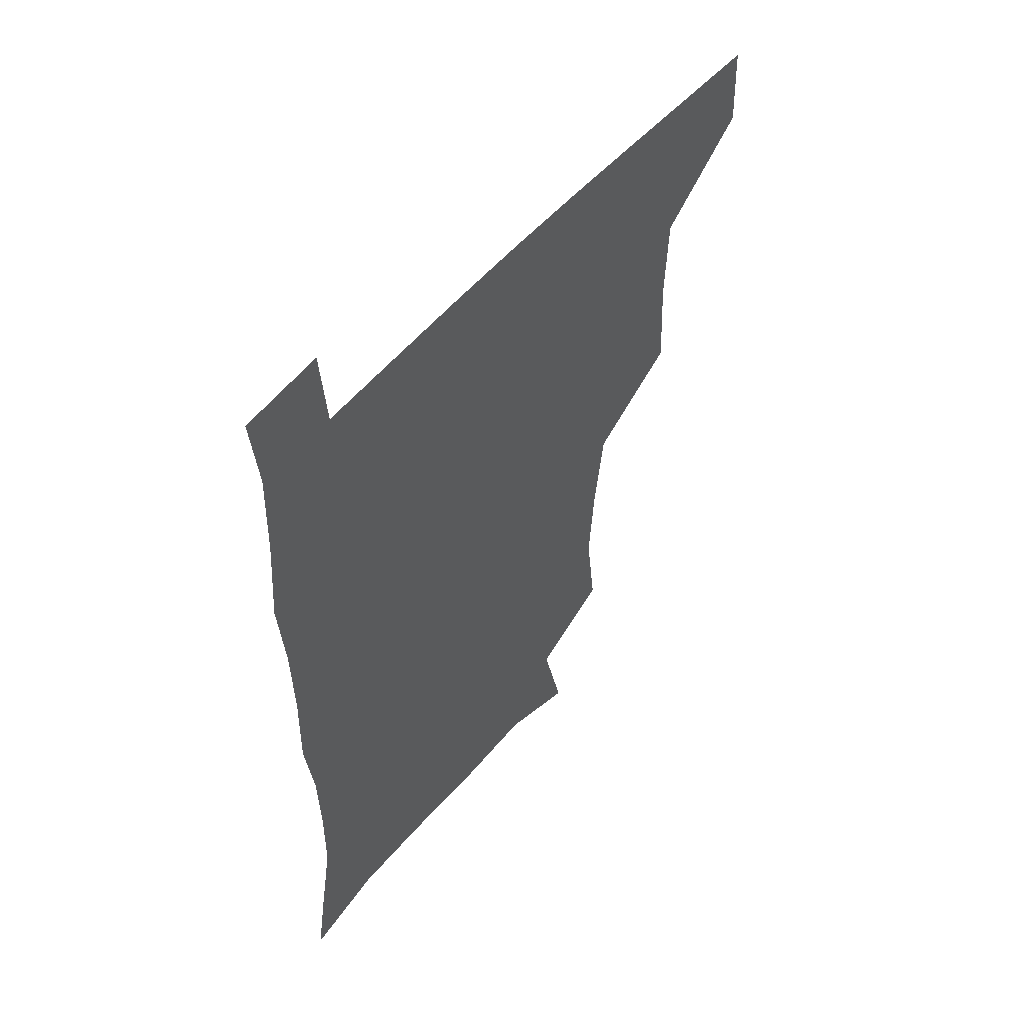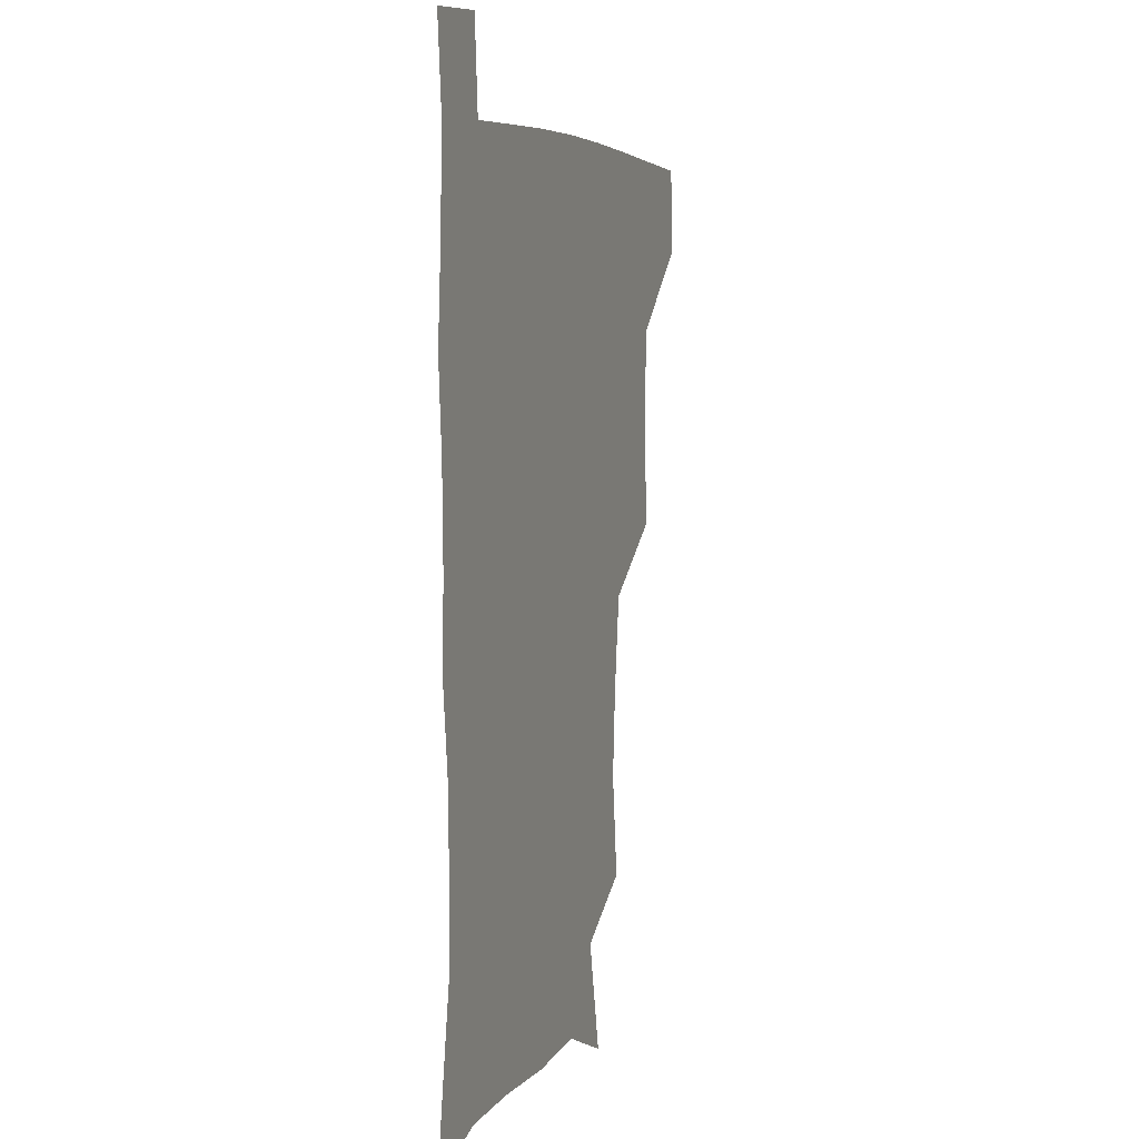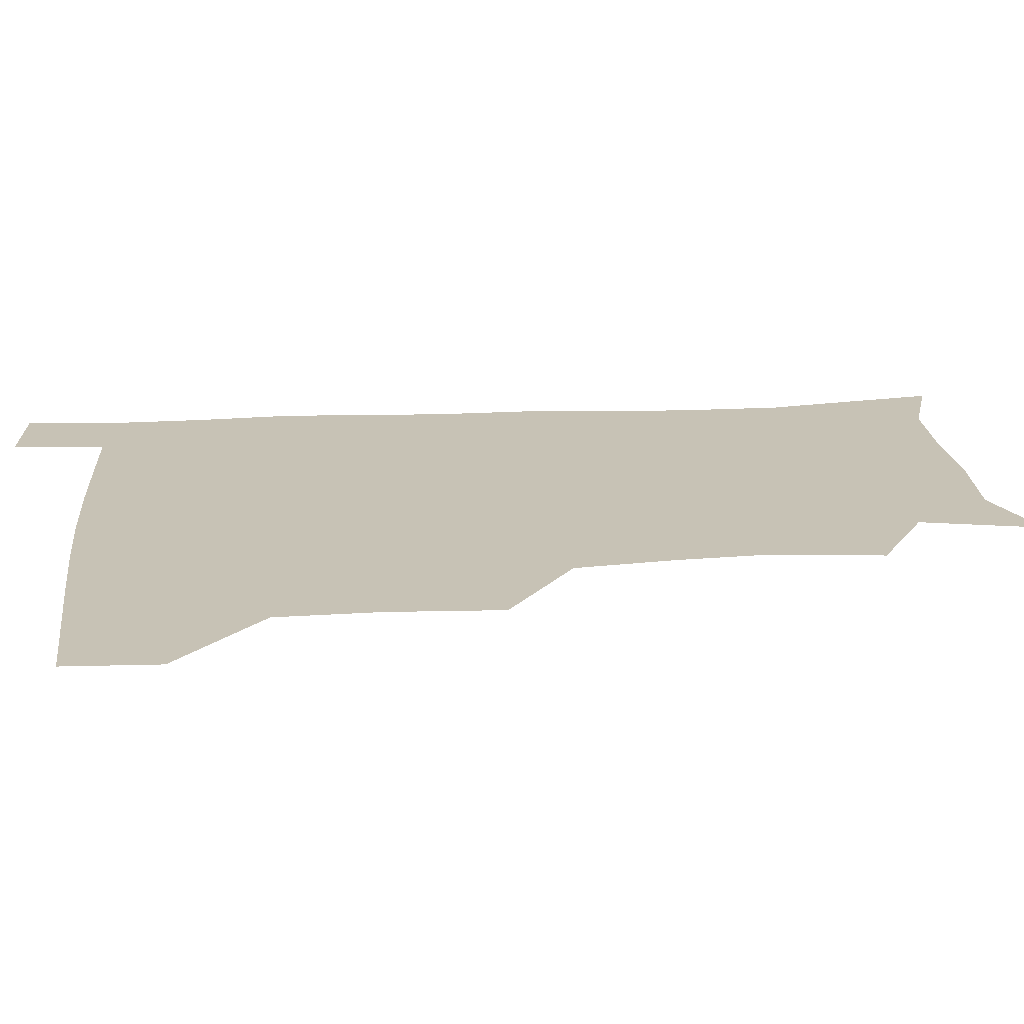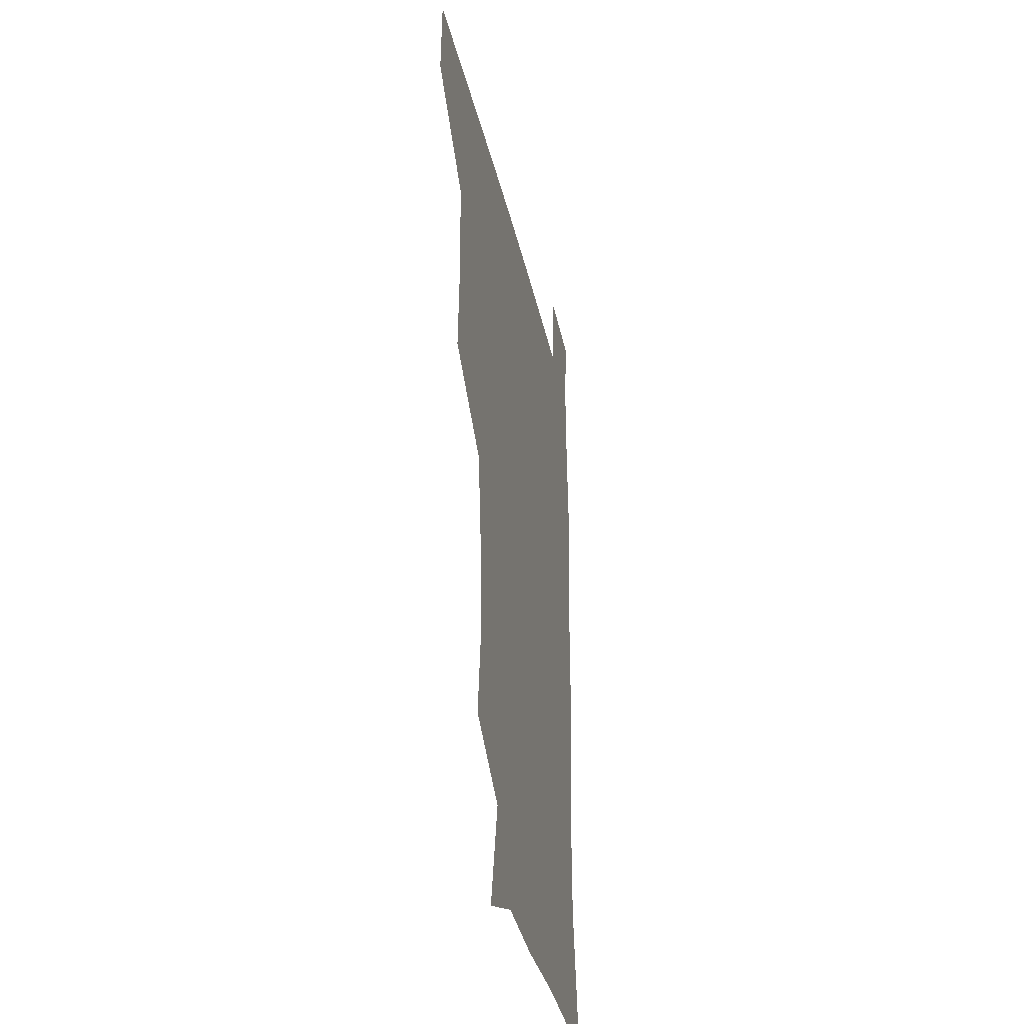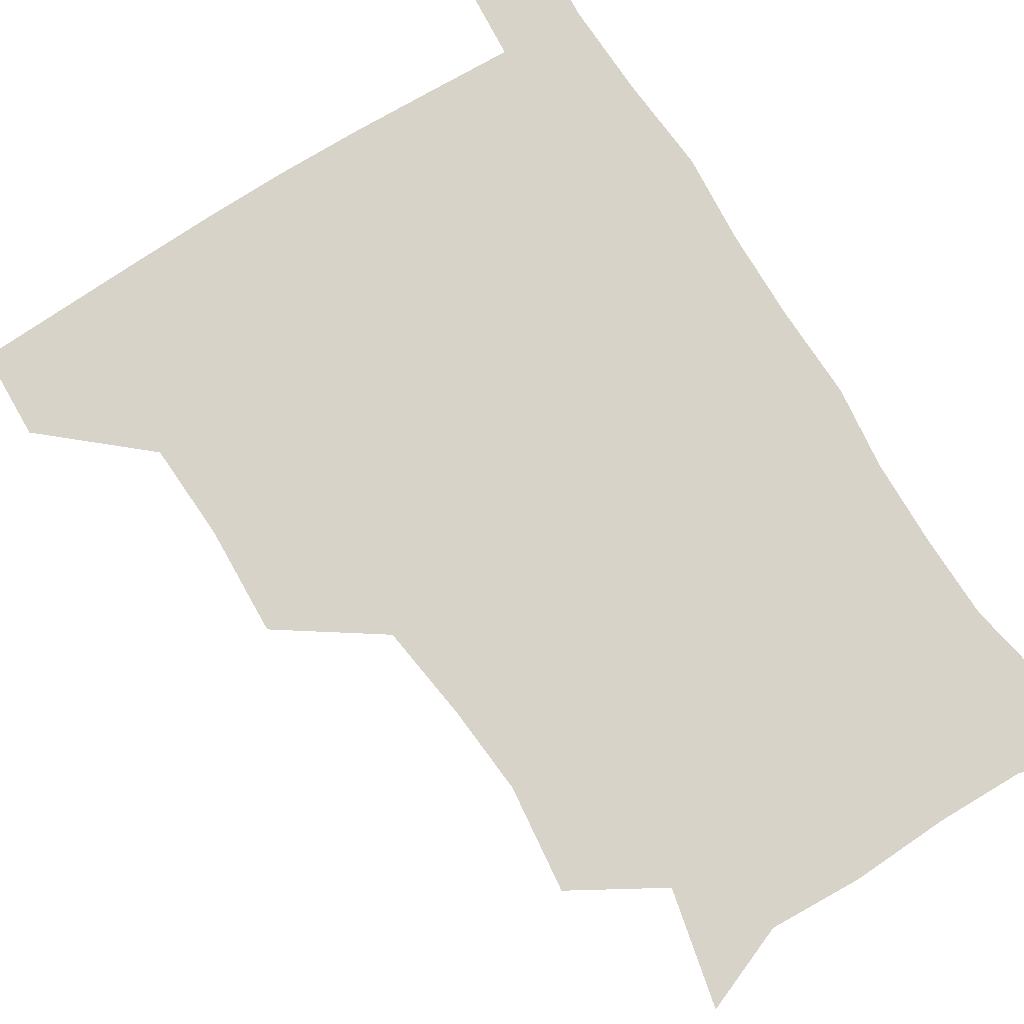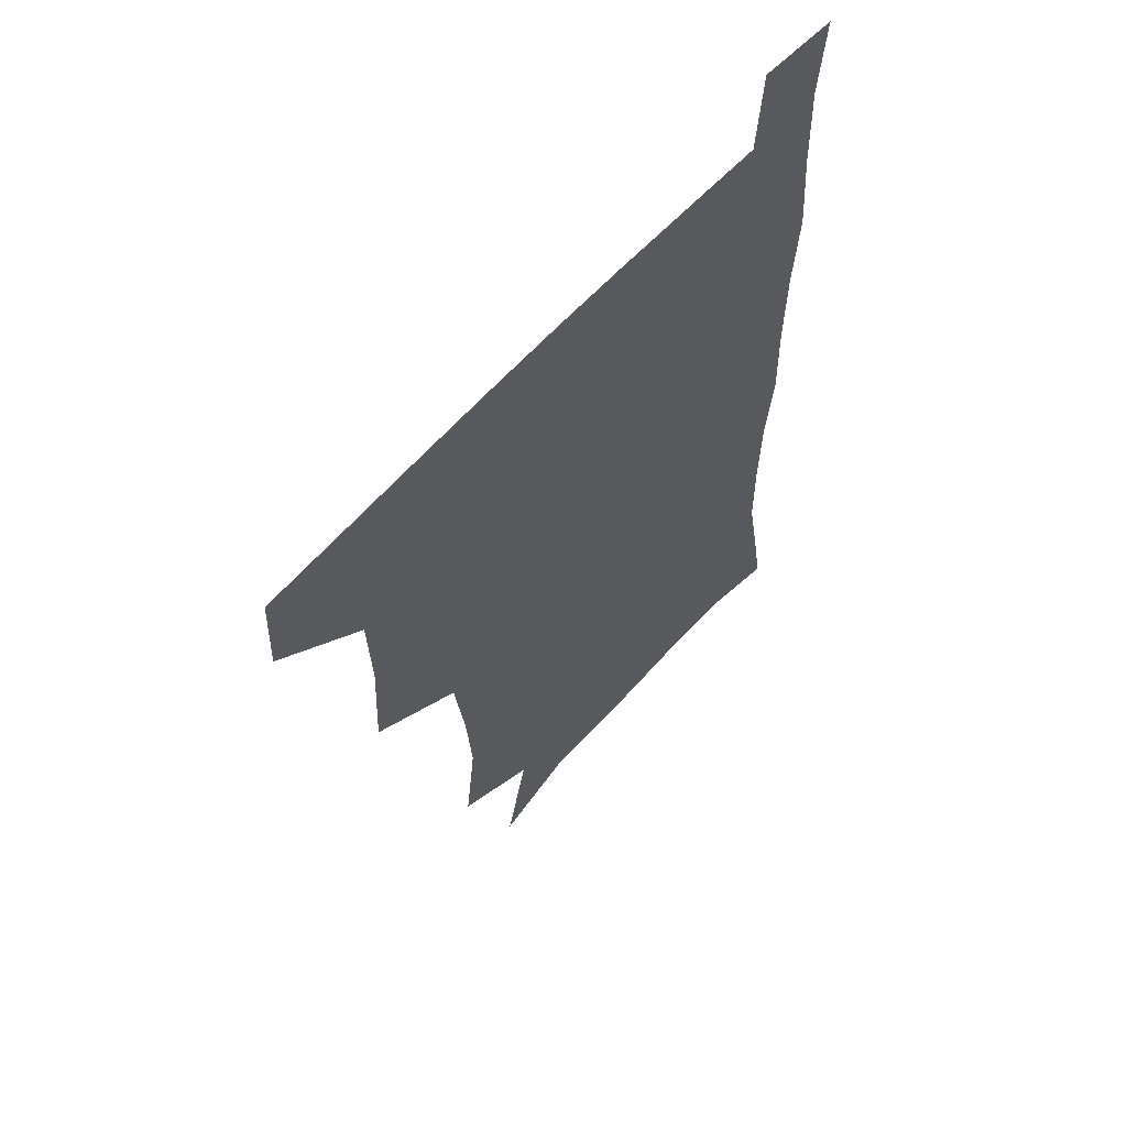
<metadata>
{"format":"obj","ext":"obj","renderer":"f3d","projection":"perspective","resolution":1024,"background":"white","views":[{"elev":54.5,"azim":129.9,"up":"+Y"},{"elev":4.9,"azim":108.4,"up":"+Y"},{"elev":19.0,"azim":-95.4,"up":"+Z"},{"elev":-34.5,"azim":-78.0,"up":"+Y"},{"elev":77.0,"azim":-32.3,"up":"+Z"},{"elev":61.2,"azim":-48.5,"up":"+Y"}]}
</metadata>
<code>
v 480.3 478.9 0
v 481.6 509.6 0
v 513.2 378.7 0
v 515.2 416.2 0
v 513.9 449.5 0
v 513.6 480.5 0
v 511.9 510.7 0
v 549.3 254.9 0
v 553.7 291.3 0
v 551.4 321.8 0
v 547.2 355.1 0
v 546 391.3 0
v 544.3 421.3 0
v 544.5 452.5 0
v 543.3 481.6 0
v 541.5 511.7 0
v 570.6 197.1 0
v 579.8 236.8 0
v 578.5 269.4 0
v 580.1 305.5 0
v 577.4 333.9 0
v 575.1 364.1 0
v 574.9 396.8 0
v 574.6 426.3 0
v 574.2 454.3 0
v 573.5 481.8 0
v 571 512.5 0
v 600.2 208.7 0
v 605.2 243.8 0
v 604.7 273.9 0
v 604.7 309.9 0
v 603.5 338.3 0
v 602.7 369.5 0
v 602.3 398.7 0
v 602.3 427.4 0
v 602.2 454.8 0
v 602.2 482.3 0
v 600.2 512.7 0
v 632.3 207 0
v 631.8 246.4 0
v 631.2 278.7 0
v 630.2 310.7 0
v 629.5 342 0
v 629.3 370.3 0
v 629.2 399.7 0
v 629.4 429.6 0
v 630 455.4 0
v 630.5 482.5 0
v 629.5 512.2 0
v 665.1 208.1 0
v 659.5 244.2 0
v 657 277.4 0
v 655.4 310.9 0
v 655.5 340 0
v 656.1 368.2 0
v 656.6 396.9 0
v 656.2 427.5 0
v 657.2 455.3 0
v 658.2 482.9 0
v 659.8 510.9 0
v 695.1 207.4 0
v 686.2 242.8 0
v 683 273.9 0
v 682.7 303.5 0
v 682.1 334.5 0
v 682.8 364 0
v 683.2 393.9 0
v 683.6 423.9 0
v 685.2 452.5 0
v 685.6 481.9 0
v 688.4 509.6 0
v 690.9 541.2 0
v 725 198.3 0
v 720.3 226.4 0
v 714.8 258 0
v 714.4 287 0
v 715.2 316.9 0
v 718.8 345.5 0
v 718.1 378.1 0
v 718.8 410.2 0
v 721.4 441 0
v 718.9 475.1 0
v 717.9 508.7 0
v 720.9 538.5 0
f 5 6 1
f 1 6 2
f 6 7 2
f 11 12 3
f 3 12 4
f 12 13 4
f 4 13 5
f 13 14 5
f 5 14 6
f 14 15 6
f 6 15 7
f 15 16 7
f 18 19 8
f 8 19 9
f 19 20 9
f 9 20 10
f 20 21 10
f 10 21 11
f 21 22 11
f 11 22 12
f 22 23 12
f 12 23 13
f 23 24 13
f 13 24 14
f 24 25 14
f 14 25 15
f 25 26 15
f 15 26 16
f 26 27 16
f 17 28 18
f 28 29 18
f 18 29 19
f 29 30 19
f 19 30 20
f 30 31 20
f 20 31 21
f 31 32 21
f 21 32 22
f 32 33 22
f 22 33 23
f 33 34 23
f 23 34 24
f 34 35 24
f 24 35 25
f 35 36 25
f 25 36 26
f 36 37 26
f 26 37 27
f 37 38 27
f 28 39 29
f 39 40 29
f 29 40 30
f 40 41 30
f 30 41 31
f 41 42 31
f 31 42 32
f 42 43 32
f 32 43 33
f 43 44 33
f 33 44 34
f 44 45 34
f 34 45 35
f 45 46 35
f 35 46 36
f 46 47 36
f 36 47 37
f 47 48 37
f 37 48 38
f 48 49 38
f 39 50 40
f 50 51 40
f 40 51 41
f 51 52 41
f 41 52 42
f 52 53 42
f 42 53 43
f 53 54 43
f 43 54 44
f 54 55 44
f 44 55 45
f 55 56 45
f 45 56 46
f 56 57 46
f 46 57 47
f 57 58 47
f 47 58 48
f 58 59 48
f 48 59 49
f 59 60 49
f 50 61 51
f 61 62 51
f 51 62 52
f 62 63 52
f 52 63 53
f 63 64 53
f 53 64 54
f 64 65 54
f 54 65 55
f 65 66 55
f 55 66 56
f 66 67 56
f 56 67 57
f 67 68 57
f 57 68 58
f 68 69 58
f 58 69 59
f 69 70 59
f 59 70 60
f 70 71 60
f 61 73 62
f 73 74 62
f 62 74 63
f 74 75 63
f 63 75 64
f 75 76 64
f 64 76 65
f 76 77 65
f 65 77 66
f 77 78 66
f 66 78 67
f 78 79 67
f 67 79 68
f 79 80 68
f 68 80 69
f 80 81 69
f 69 81 70
f 81 82 70
f 70 82 71
f 82 83 71
f 71 83 72
f 83 84 72

</code>
